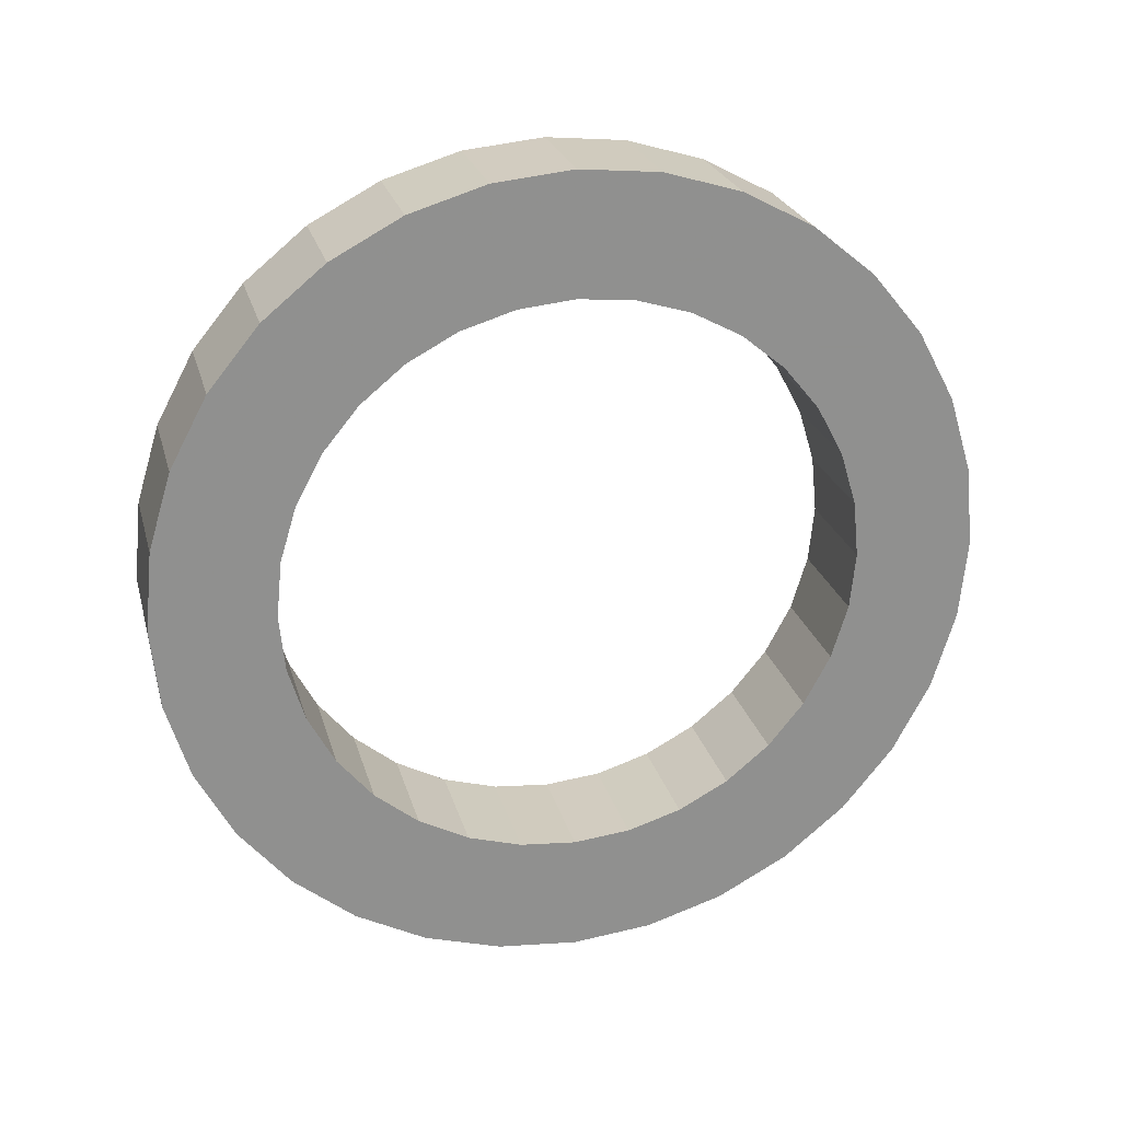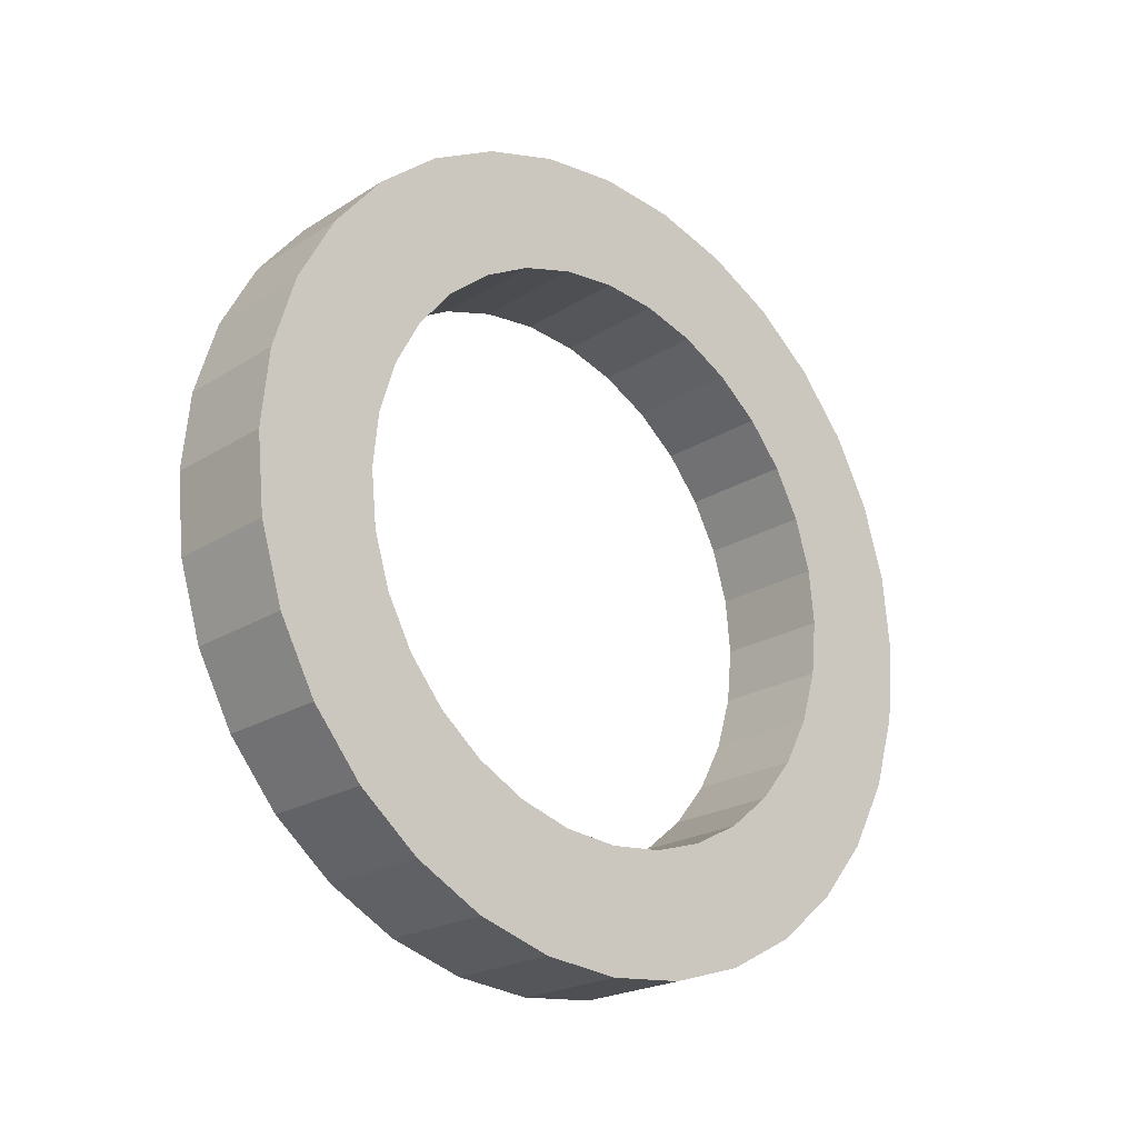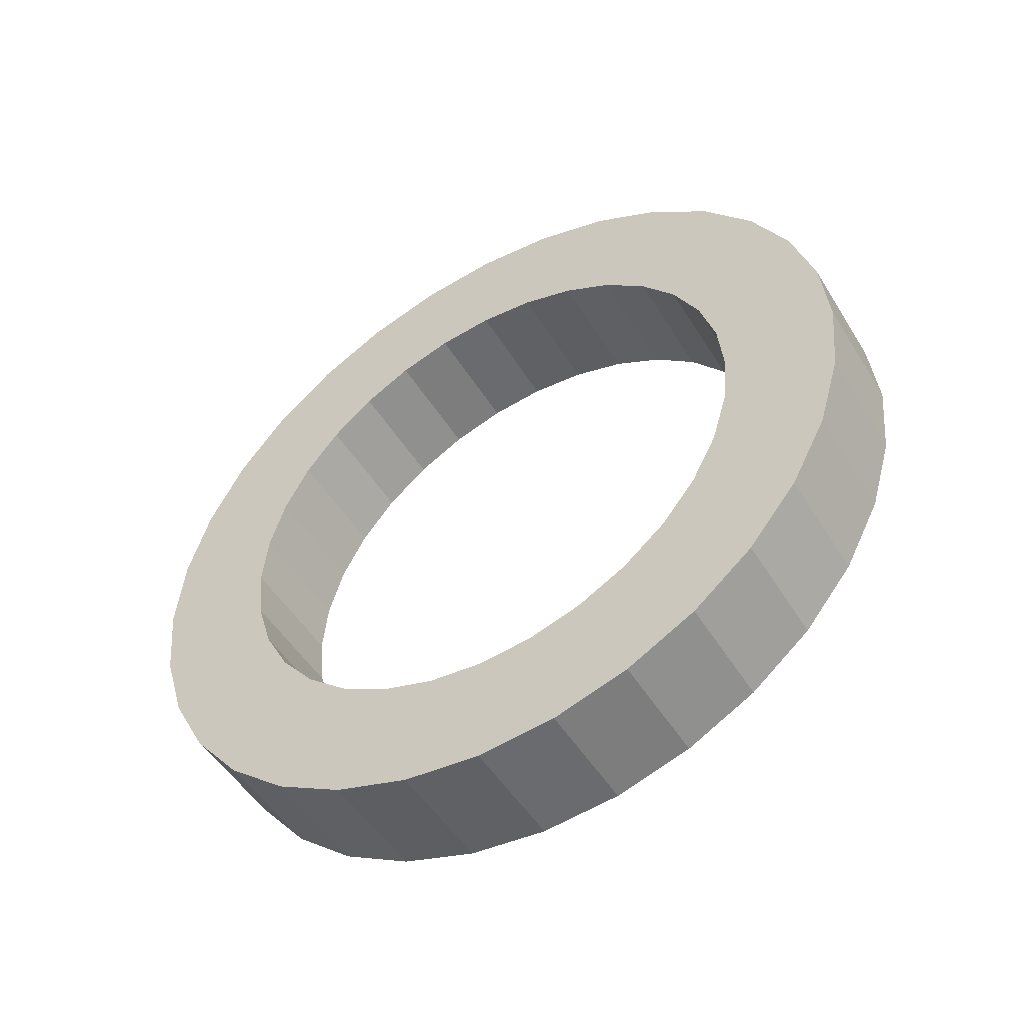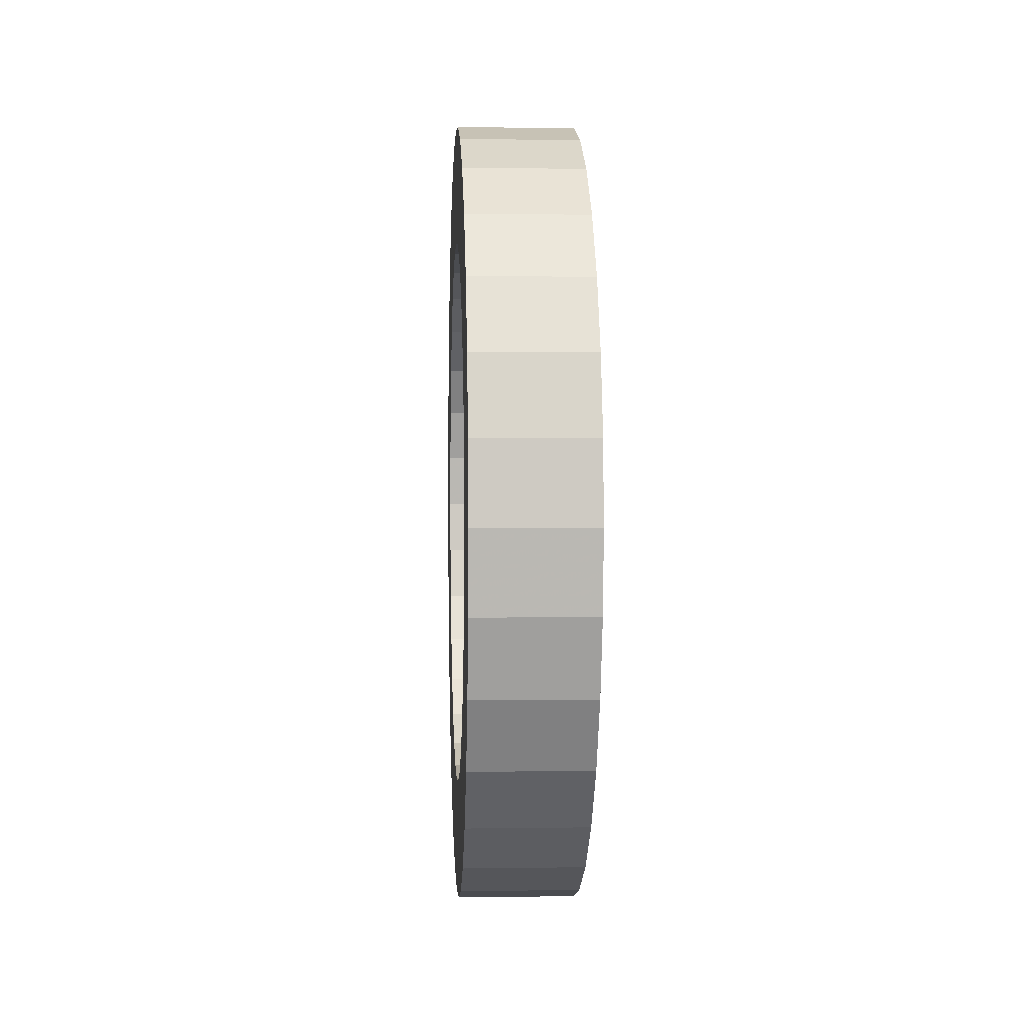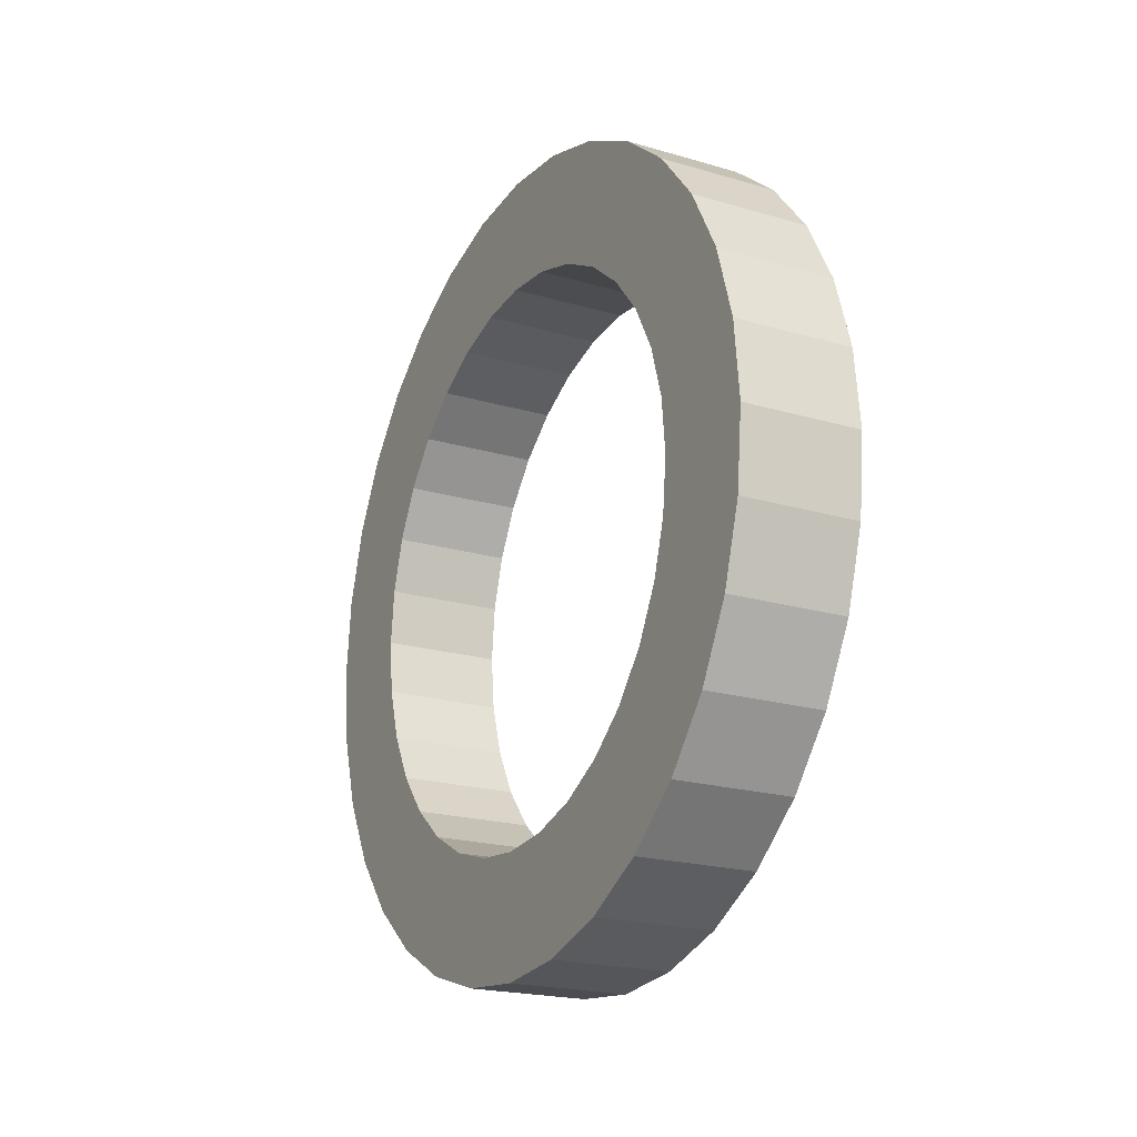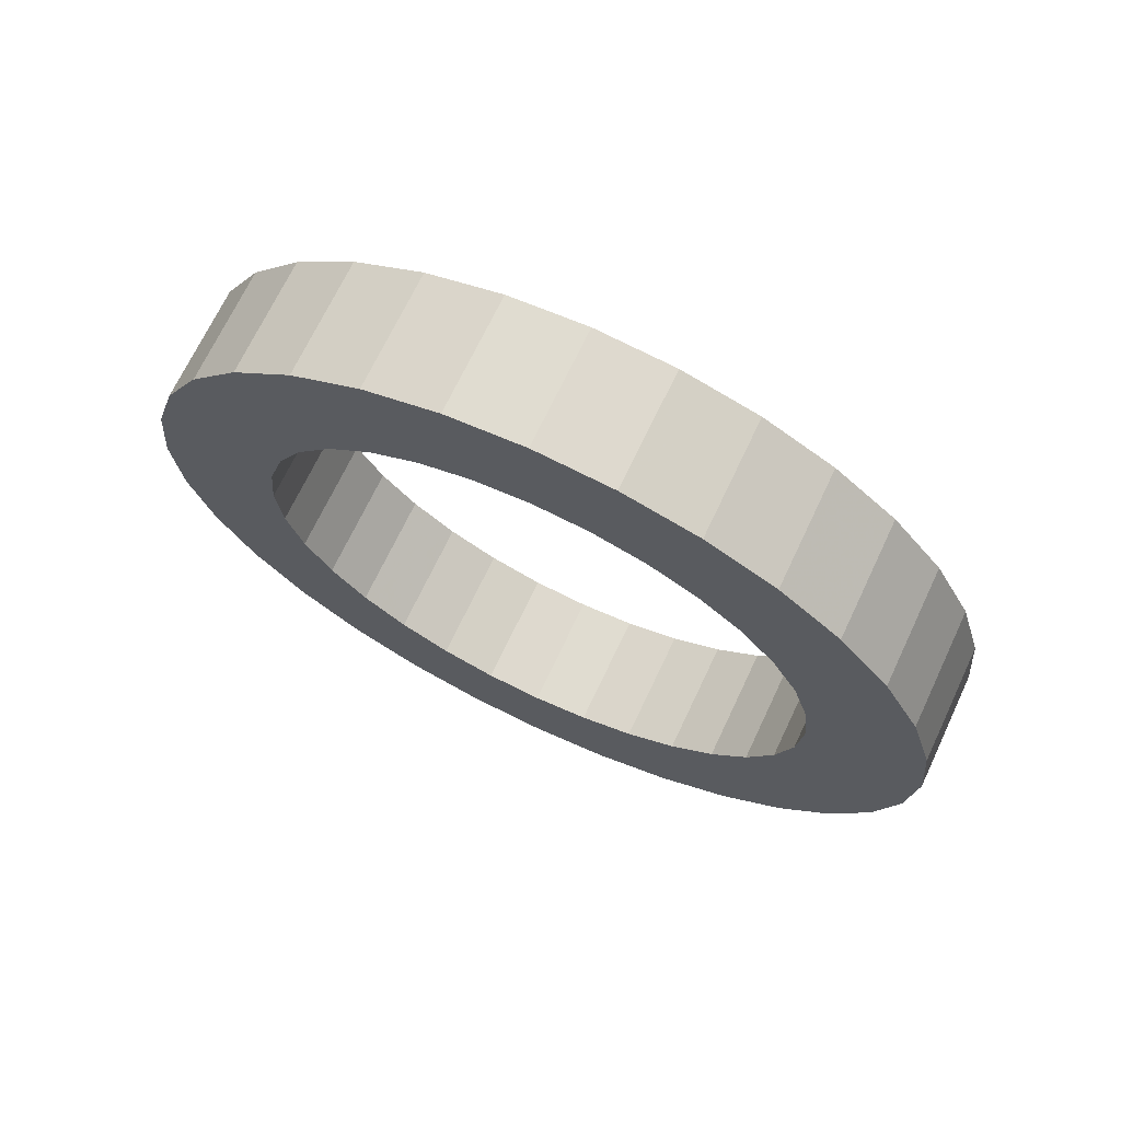
<metadata>
{"format":"obj","ext":"obj","renderer":"f3d","projection":"perspective","resolution":1024,"background":"white","views":[{"elev":24.5,"azim":75.7,"up":"+Z"},{"elev":-21.8,"azim":47.6,"up":"+Z"},{"elev":-50.1,"azim":-59.3,"up":"+Z"},{"elev":2.0,"azim":177.0,"up":"+Z"},{"elev":-20.5,"azim":151.8,"up":"+Z"},{"elev":69.7,"azim":115.3,"up":"+Z"}]}
</metadata>
<code>
o Collider
v -0.1737 0 -0.8339
v 0.1737 -0 -0.8339
v -0.1737 -0.1627 -0.8178
v 0.1737 -0.1627 -0.8178
v -0.1737 -0.3191 -0.7704
v 0.1737 -0.3191 -0.7704
v -0.1737 -0.4633 -0.6933
v 0.1737 -0.4633 -0.6933
v -0.1737 -0.5896 -0.5896
v 0.1737 -0.5896 -0.5896
v -0.1737 -0.6933 -0.4633
v 0.1737 -0.6933 -0.4633
v -0.1737 -0.7704 -0.3191
v 0.1737 -0.7704 -0.3191
v -0.1737 -0.8178 -0.1627
v 0.1737 -0.8178 -0.1627
v -0.1737 -0.8339 0
v 0.1737 -0.8339 0
v -0.1737 -0.8178 0.1627
v 0.1737 -0.8178 0.1627
v -0.1737 -0.7704 0.3191
v 0.1737 -0.7704 0.3191
v -0.1737 -0.6933 0.4633
v 0.1737 -0.6933 0.4633
v -0.1737 -0.5896 0.5896
v 0.1737 -0.5896 0.5896
v -0.1737 -0.4633 0.6933
v 0.1737 -0.4633 0.6933
v -0.1737 -0.3191 0.7704
v 0.1737 -0.3191 0.7704
v -0.1737 -0.1627 0.8178
v 0.1737 -0.1627 0.8178
v -0.1737 0 0.8339
v 0.1737 -0 0.8339
v -0.1737 0.1627 0.8178
v 0.1737 0.1627 0.8178
v -0.1737 0.3191 0.7704
v 0.1737 0.3191 0.7704
v -0.1737 0.4633 0.6933
v 0.1737 0.4633 0.6933
v -0.1737 0.5896 0.5896
v 0.1737 0.5896 0.5896
v -0.1737 0.6933 0.4633
v 0.1737 0.6933 0.4633
v -0.1737 0.7704 0.3191
v 0.1737 0.7704 0.3191
v -0.1737 0.8178 0.1627
v 0.1737 0.8178 0.1627
v -0.1737 0.8339 0
v 0.1737 0.8339 0
v -0.1737 0.8178 -0.1627
v 0.1737 0.8178 -0.1627
v -0.1737 0.7704 -0.3191
v 0.1737 0.7704 -0.3191
v -0.1737 0.6933 -0.4633
v 0.1737 0.6933 -0.4633
v -0.1737 0.5896 -0.5896
v 0.1737 0.5896 -0.5896
v -0.1737 0.4633 -0.6933
v 0.1737 0.4633 -0.6933
v -0.1737 0.3191 -0.7704
v 0.1737 0.3191 -0.7704
v -0.1737 0.1627 -0.8178
v 0.1737 0.1627 -0.8178
v -0.1737 -0 -1.183
v -0.1737 -0.2308 -1.16
v 0.1737 -0.2308 -1.16
v 0.1737 -0 -1.183
v -0.1737 -0.4528 -1.093
v 0.1737 -0.4528 -1.093
v -0.1737 -0.6574 -0.9838
v 0.1737 -0.6574 -0.9838
v -0.1737 -0.8367 -0.8367
v 0.1737 -0.8367 -0.8367
v -0.1737 -0.9838 -0.6574
v 0.1737 -0.9838 -0.6574
v -0.1737 -1.093 -0.4528
v 0.1737 -1.093 -0.4528
v -0.1737 -1.16 -0.2308
v 0.1737 -1.16 -0.2308
v -0.1737 -1.183 0
v 0.1737 -1.183 0
v -0.1737 -1.16 0.2308
v 0.1737 -1.16 0.2308
v -0.1737 -1.093 0.4528
v 0.1737 -1.093 0.4528
v -0.1737 -0.9838 0.6574
v 0.1737 -0.9838 0.6574
v -0.1737 -0.8367 0.8367
v 0.1737 -0.8367 0.8367
v -0.1737 -0.6574 0.9838
v 0.1737 -0.6574 0.9838
v -0.1737 -0.4528 1.093
v 0.1737 -0.4528 1.093
v -0.1737 -0.2308 1.16
v 0.1737 -0.2308 1.16
v -0.1737 -0 1.183
v 0.1737 -0 1.183
v -0.1737 0.2308 1.16
v 0.1737 0.2308 1.16
v -0.1737 0.4528 1.093
v 0.1737 0.4528 1.093
v -0.1737 0.6574 0.9838
v 0.1737 0.6574 0.9838
v -0.1737 0.8367 0.8367
v 0.1737 0.8367 0.8367
v -0.1737 0.9838 0.6574
v 0.1737 0.9838 0.6574
v -0.1737 1.093 0.4528
v 0.1737 1.093 0.4528
v -0.1737 1.16 0.2308
v 0.1737 1.16 0.2308
v -0.1737 1.183 0
v 0.1737 1.183 0
v -0.1737 1.16 -0.2308
v 0.1737 1.16 -0.2308
v -0.1737 1.093 -0.4528
v 0.1737 1.093 -0.4528
v -0.1737 0.9838 -0.6574
v 0.1737 0.9838 -0.6574
v -0.1737 0.8367 -0.8367
v 0.1737 0.8367 -0.8367
v -0.1737 0.6574 -0.9838
v 0.1737 0.6574 -0.9838
v -0.1737 0.4528 -1.093
v 0.1737 0.4528 -1.093
v -0.1737 0.2308 -1.16
v 0.1737 0.2308 -1.16
f 65 68 67 66
f 66 67 70 69
f 69 70 72 71
f 71 72 74 73
f 73 74 76 75
f 75 76 78 77
f 77 78 80 79
f 79 80 82 81
f 81 82 84 83
f 83 84 86 85
f 85 86 88 87
f 87 88 90 89
f 89 90 92 91
f 91 92 94 93
f 93 94 96 95
f 95 96 98 97
f 97 98 100 99
f 99 100 102 101
f 101 102 104 103
f 103 104 106 105
f 105 106 108 107
f 107 108 110 109
f 109 110 112 111
f 111 112 114 113
f 113 114 116 115
f 115 116 118 117
f 117 118 120 119
f 119 120 122 121
f 121 122 124 123
f 123 124 126 125
f 64 62 61 63
f 125 126 128 127
f 127 128 68 65
f 2 64 63 1
f 3 1 65 66
f 2 4 67 68
f 5 3 66 69
f 4 6 70 67
f 7 5 69 71
f 6 8 72 70
f 9 7 71 73
f 8 10 74 72
f 11 9 73 75
f 10 12 76 74
f 13 11 75 77
f 12 14 78 76
f 15 13 77 79
f 14 16 80 78
f 17 15 79 81
f 16 18 82 80
f 19 17 81 83
f 18 20 84 82
f 21 19 83 85
f 20 22 86 84
f 23 21 85 87
f 22 24 88 86
f 25 23 87 89
f 24 26 90 88
f 27 25 89 91
f 26 28 92 90
f 29 27 91 93
f 28 30 94 92
f 31 29 93 95
f 30 32 96 94
f 33 31 95 97
f 32 34 98 96
f 35 33 97 99
f 34 36 100 98
f 37 35 99 101
f 36 38 102 100
f 39 37 101 103
f 38 40 104 102
f 41 39 103 105
f 40 42 106 104
f 43 41 105 107
f 42 44 108 106
f 45 43 107 109
f 44 46 110 108
f 47 45 109 111
f 46 48 112 110
f 49 47 111 113
f 48 50 114 112
f 51 49 113 115
f 50 52 116 114
f 53 51 115 117
f 52 54 118 116
f 55 53 117 119
f 54 56 120 118
f 57 55 119 121
f 56 58 122 120
f 59 57 121 123
f 58 60 124 122
f 61 59 123 125
f 60 62 126 124
f 63 61 125 127
f 62 64 128 126
f 1 63 127 65
f 64 2 68 128
f 62 60 59 61
f 60 58 57 59
f 58 56 55 57
f 56 54 53 55
f 54 52 51 53
f 52 50 49 51
f 50 48 47 49
f 48 46 45 47
f 46 44 43 45
f 44 42 41 43
f 42 40 39 41
f 40 38 37 39
f 38 36 35 37
f 36 34 33 35
f 34 32 31 33
f 32 30 29 31
f 30 28 27 29
f 28 26 25 27
f 26 24 23 25
f 24 22 21 23
f 22 20 19 21
f 20 18 17 19
f 18 16 15 17
f 16 14 13 15
f 14 12 11 13
f 12 10 9 11
f 10 8 7 9
f 8 6 5 7
f 6 4 3 5
f 4 2 1 3

</code>
